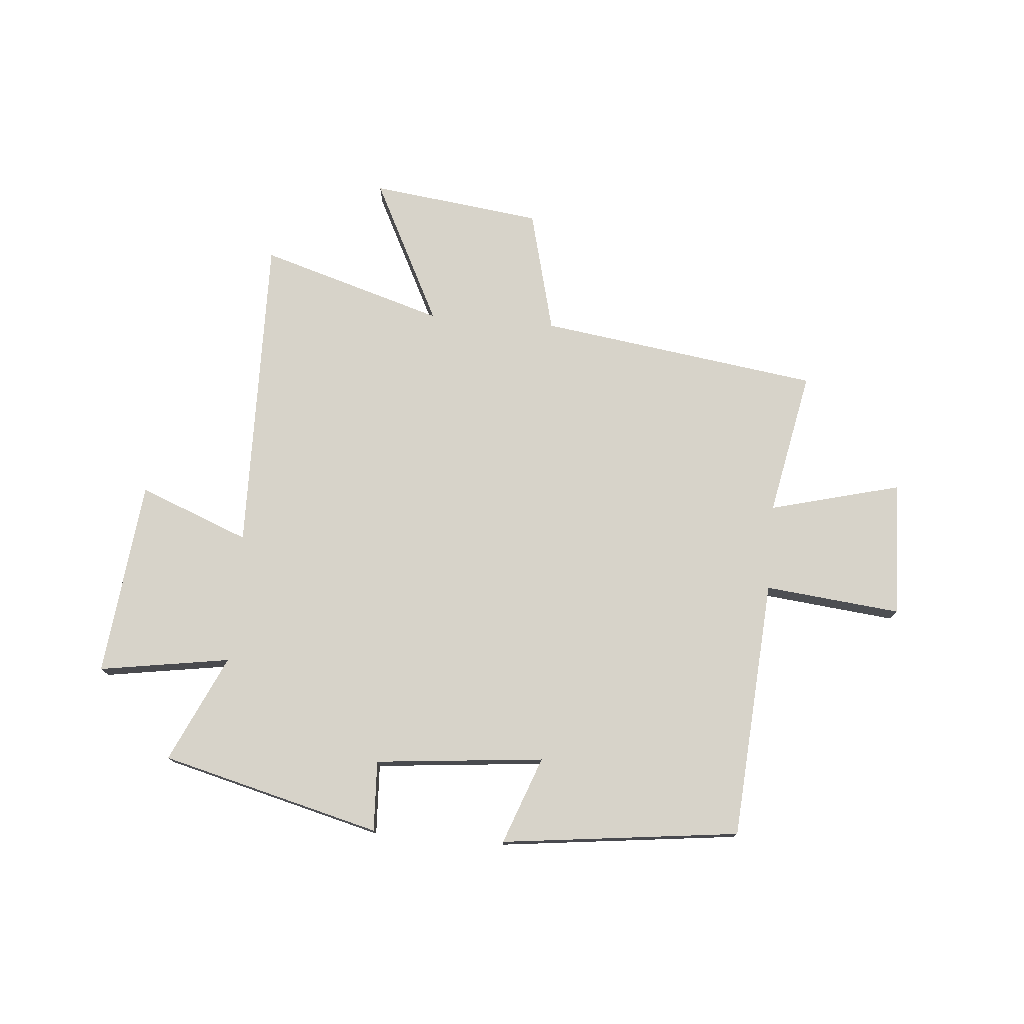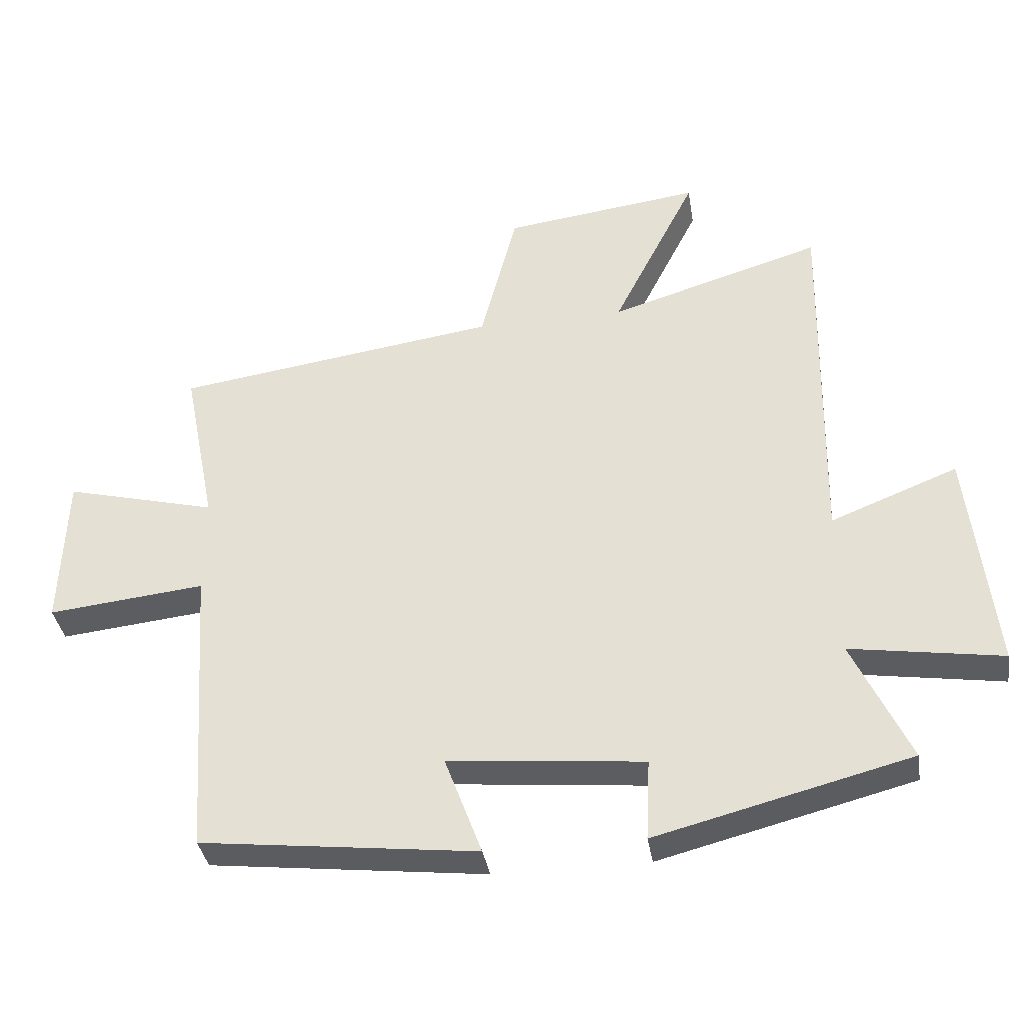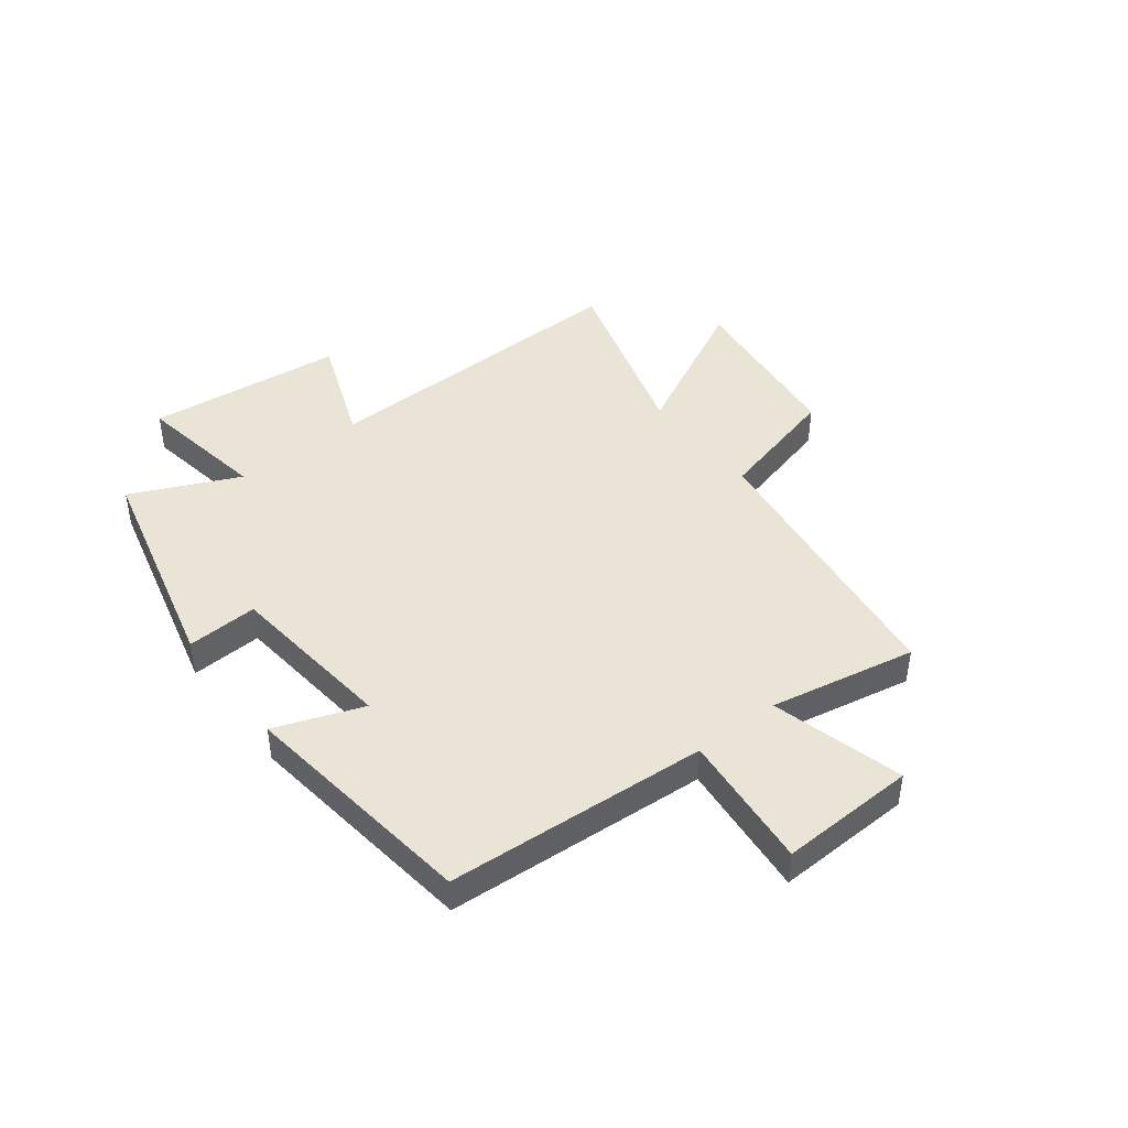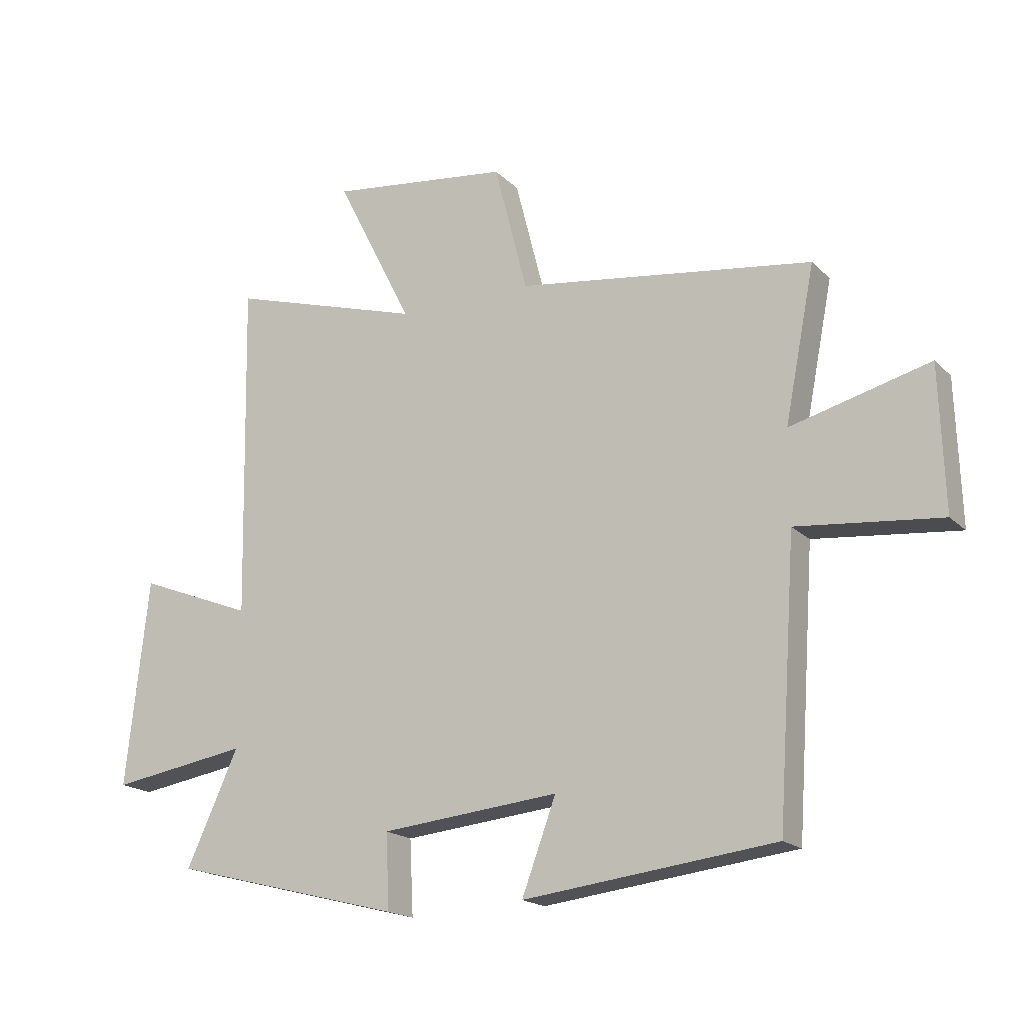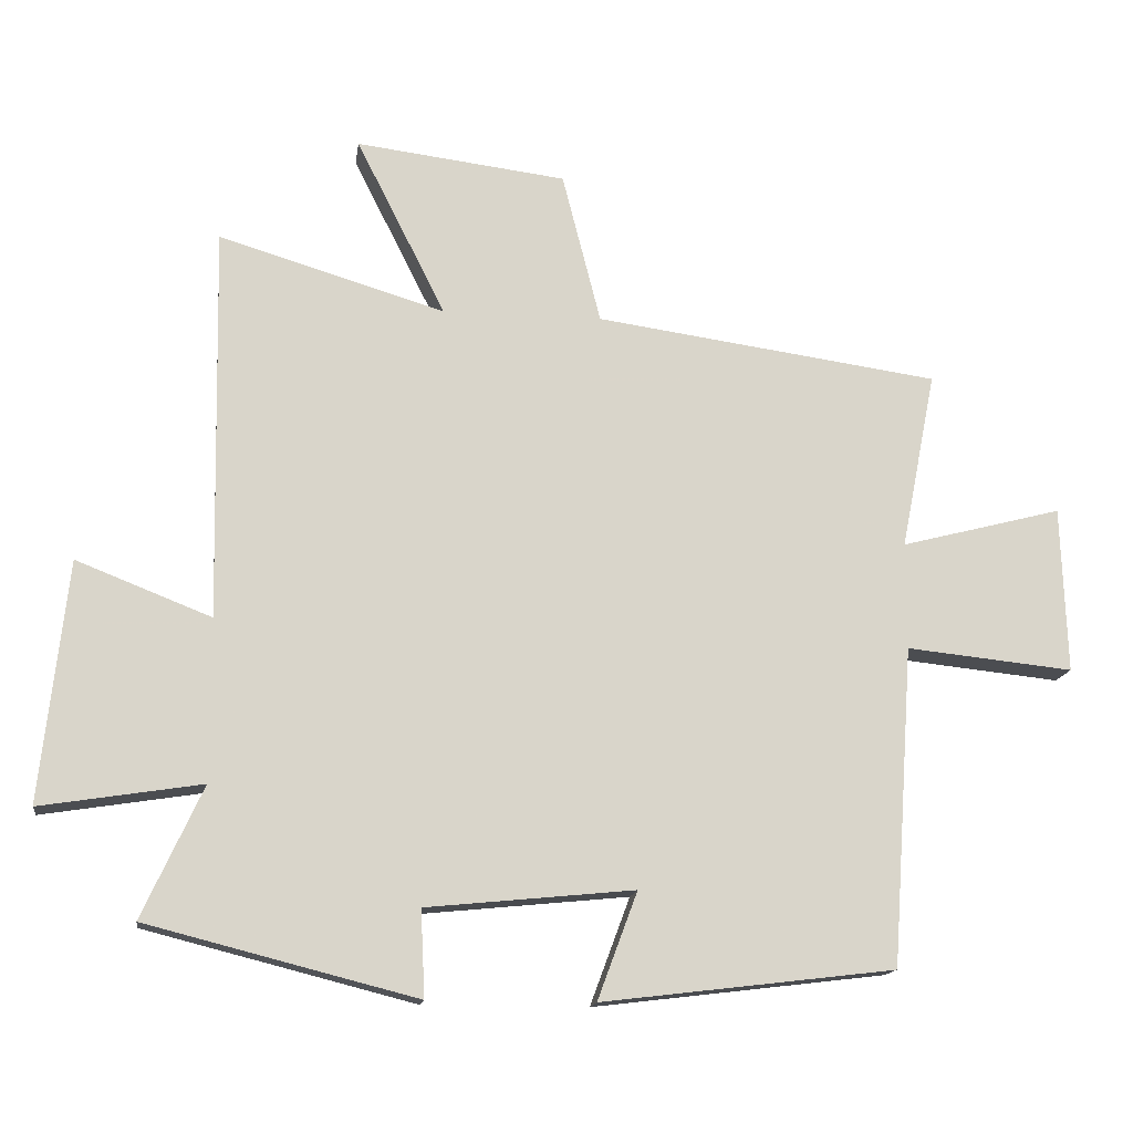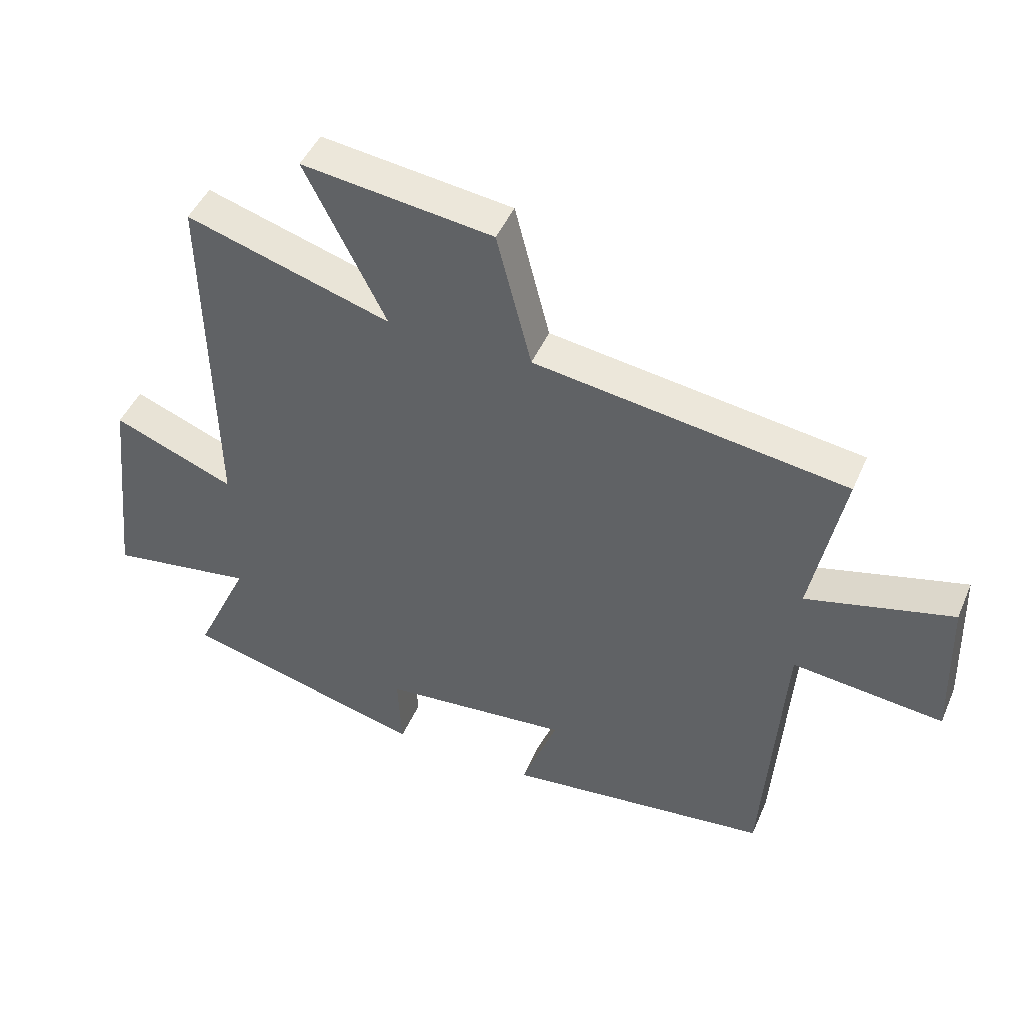
<metadata>
{"format":"obj","ext":"obj","renderer":"f3d","projection":"perspective","resolution":1024,"background":"white","views":[{"elev":76.2,"azim":-175.1,"up":"+Y"},{"elev":-36.8,"azim":9.1,"up":"+Z"},{"elev":43.9,"azim":-127.9,"up":"+Y"},{"elev":-18.2,"azim":-150.1,"up":"+Z"},{"elev":-15.1,"azim":172.2,"up":"+Z"},{"elev":46.2,"azim":-157.3,"up":"+Z"}]}
</metadata>
<code>
v 0.588 0.07 -0.4
v 0.196 0.07 -0.5
v 0.202 0.07 -0.374
v -0.1 0.07 -0.344
v -0.042 0.07 -0.5
v -0.468 0.07 -0.449
v -0.5 0.07 0.015
v -0.743 0.07 -0.01
v -0.735 0.07 0.232
v -0.5 0.07 0.171
v -0.551 0.07 0.43
v -0.05 0.07 0.5
v 0.006 0.07 0.72
v 0.312 0.07 0.758
v 0.182 0.07 0.5
v 0.511 0.07 0.599
v 0.5 0.07 0.027
v 0.696 0.07 0.104
v 0.734 0.07 -0.246
v 0.5 0.07 -0.209
v 0.588 0 -0.4
v 0.196 0 -0.5
v 0.202 0 -0.374
v -0.1 0 -0.344
v -0.042 0 -0.5
v -0.468 0 -0.449
v -0.5 0 0.015
v -0.743 0 -0.01
v -0.735 0 0.232
v -0.5 0 0.171
v -0.551 0 0.43
v -0.05 0 0.5
v 0.006 0 0.72
v 0.312 0 0.758
v 0.182 0 0.5
v 0.511 0 0.599
v 0.5 0 0.027
v 0.696 0 0.104
v 0.734 0 -0.246
v 0.5 0 -0.209
f 17 18 19 20
f 15 16 17
f 15 17 20
f 12 13 14 15
f 10 11 12 15
f 10 15 20
f 7 8 9 10
f 4 5 6 7
f 3 4 7 10
f 20 1 2 3
f 3 10 20
f 40 39 38 37
f 37 36 35
f 40 37 35
f 35 34 33 32
f 35 32 31 30
f 40 35 30
f 30 29 28 27
f 27 26 25 24
f 30 27 24 23
f 23 22 21 40
f 40 30 23
f 1 21 22 2
f 2 22 23 3
f 3 23 24 4
f 4 24 25 5
f 5 25 26 6
f 6 26 27 7
f 7 27 28 8
f 8 28 29 9
f 9 29 30 10
f 10 30 31 11
f 11 31 32 12
f 12 32 33 13
f 13 33 34 14
f 14 34 35 15
f 15 35 36 16
f 16 36 37 17
f 17 37 38 18
f 18 38 39 19
f 19 39 40 20
f 20 40 21 1

</code>
